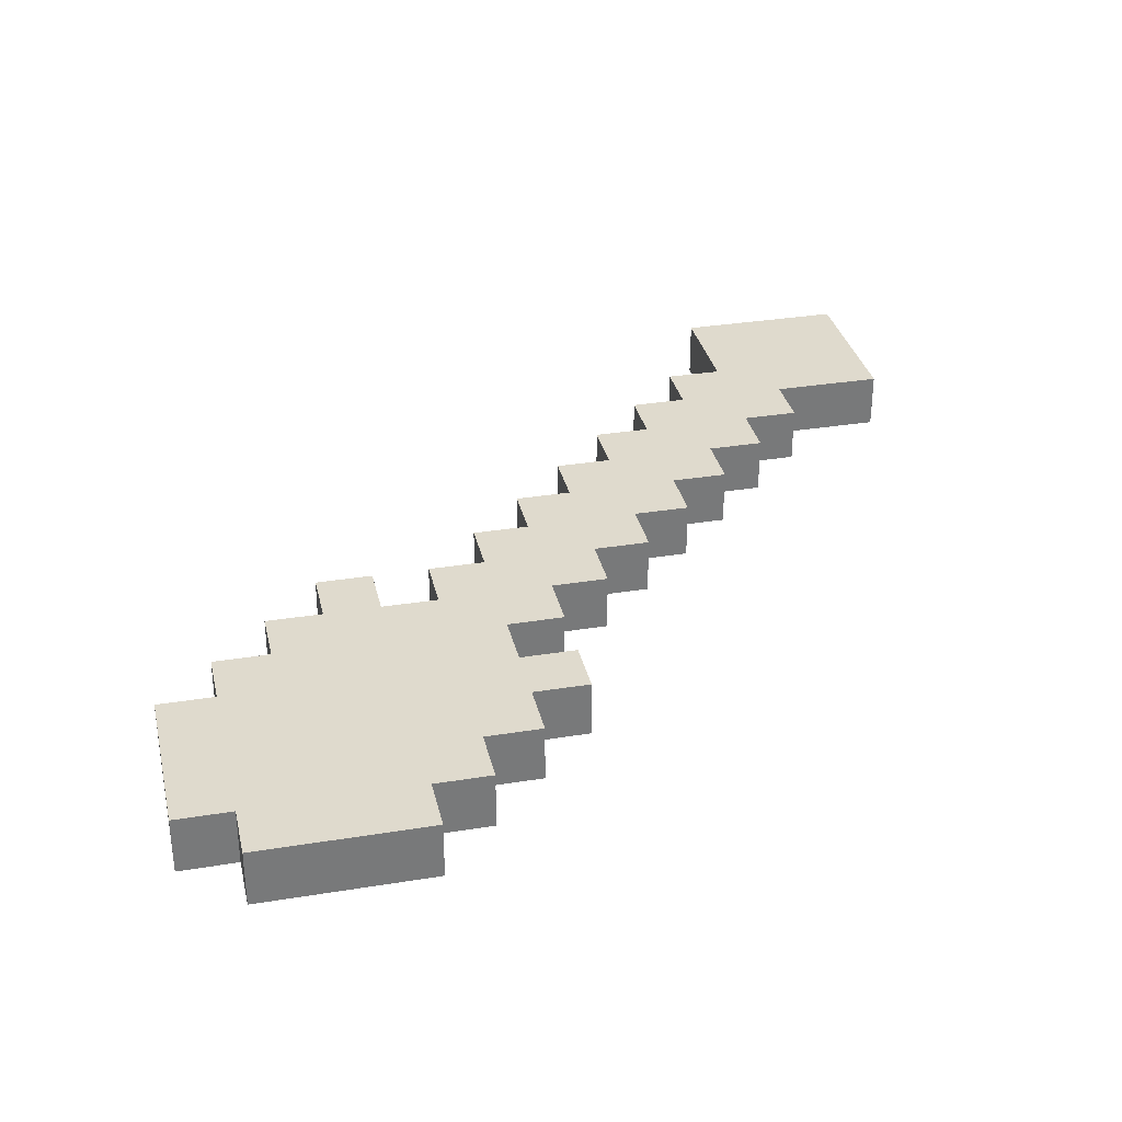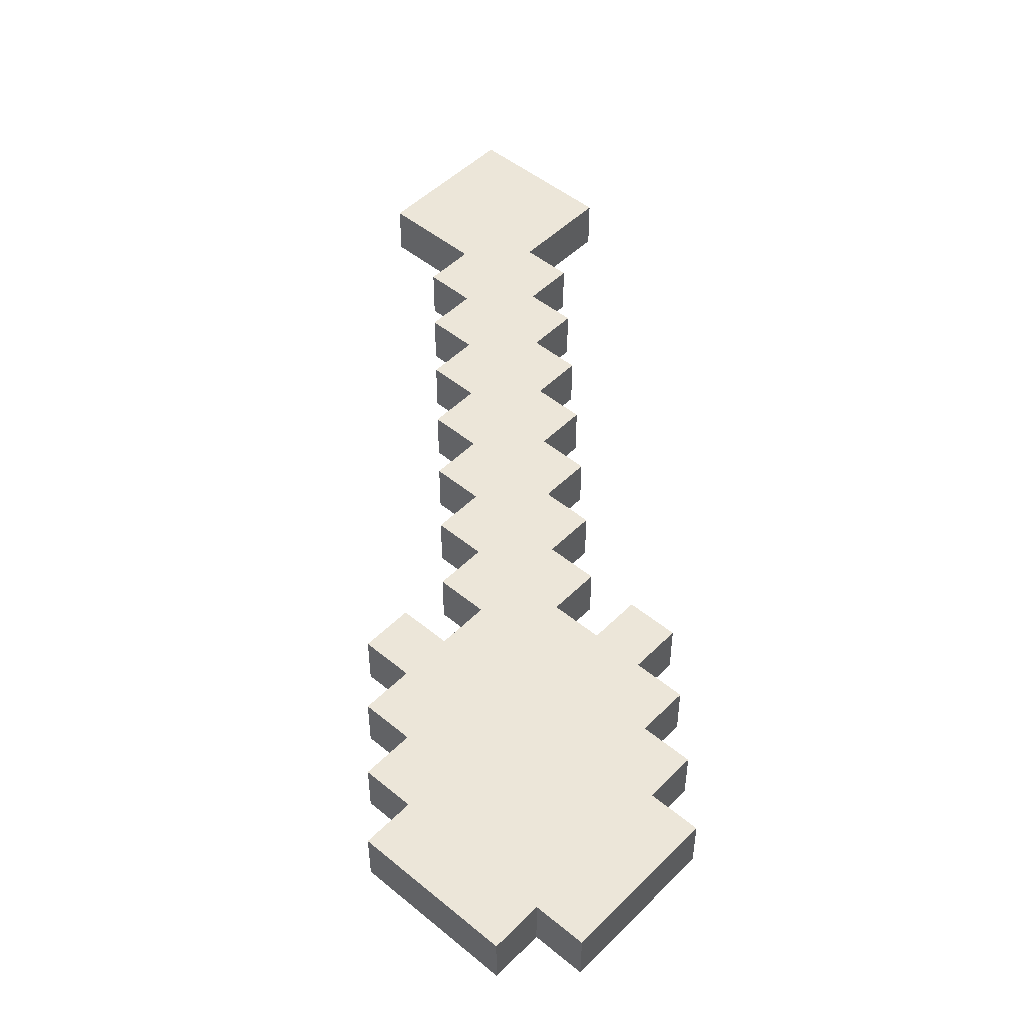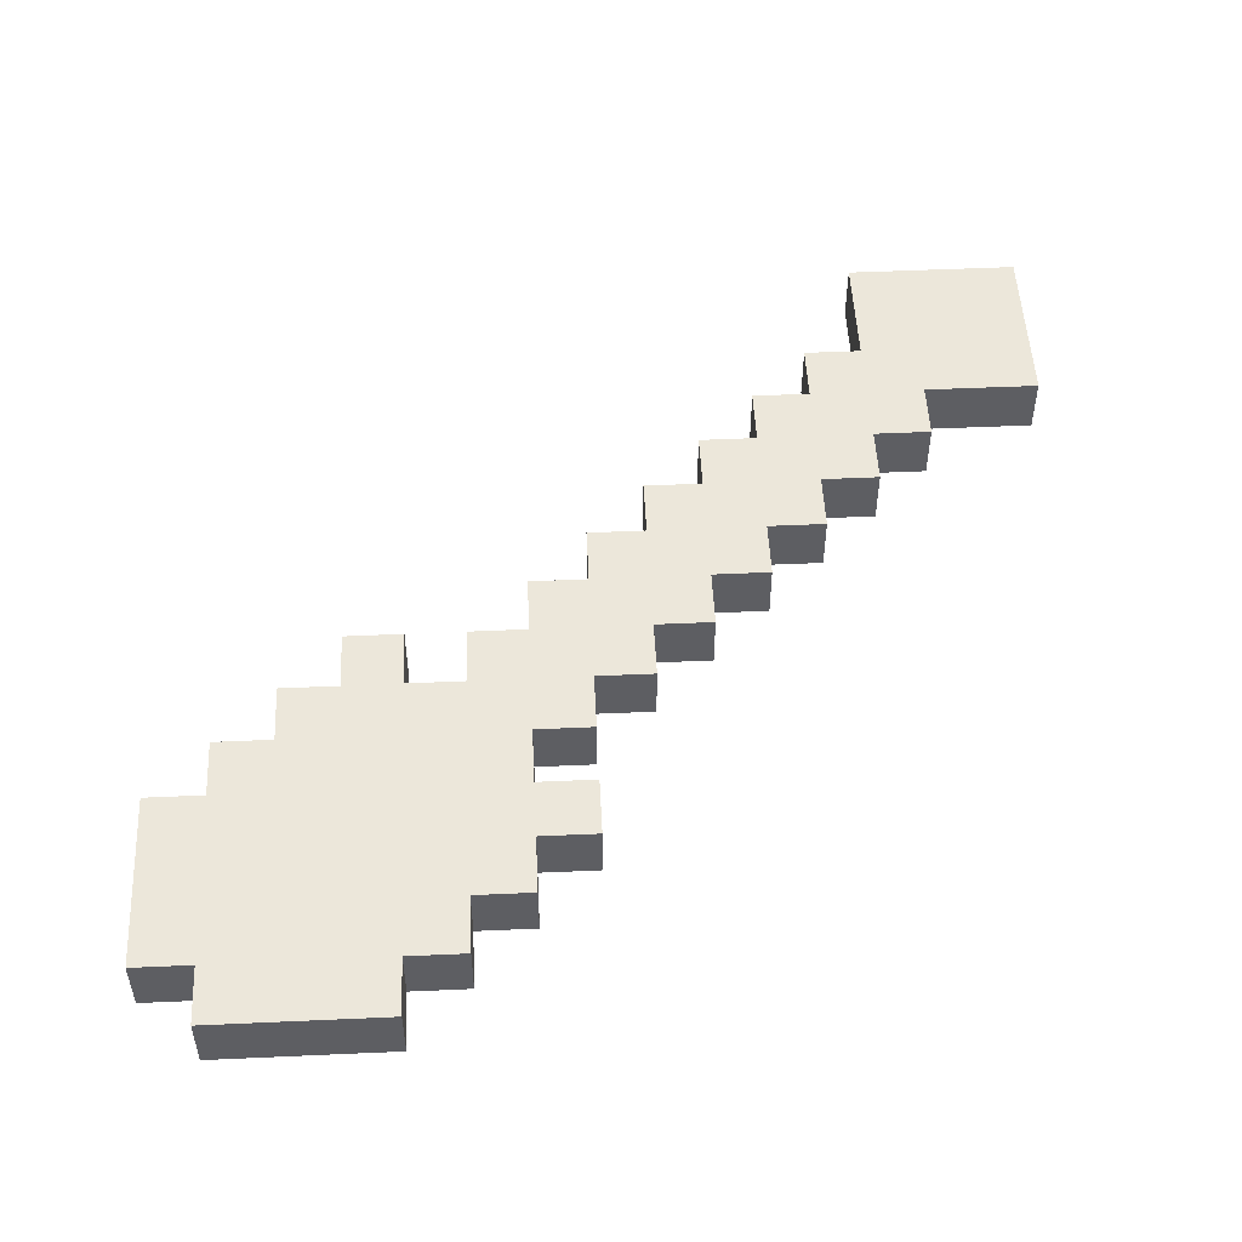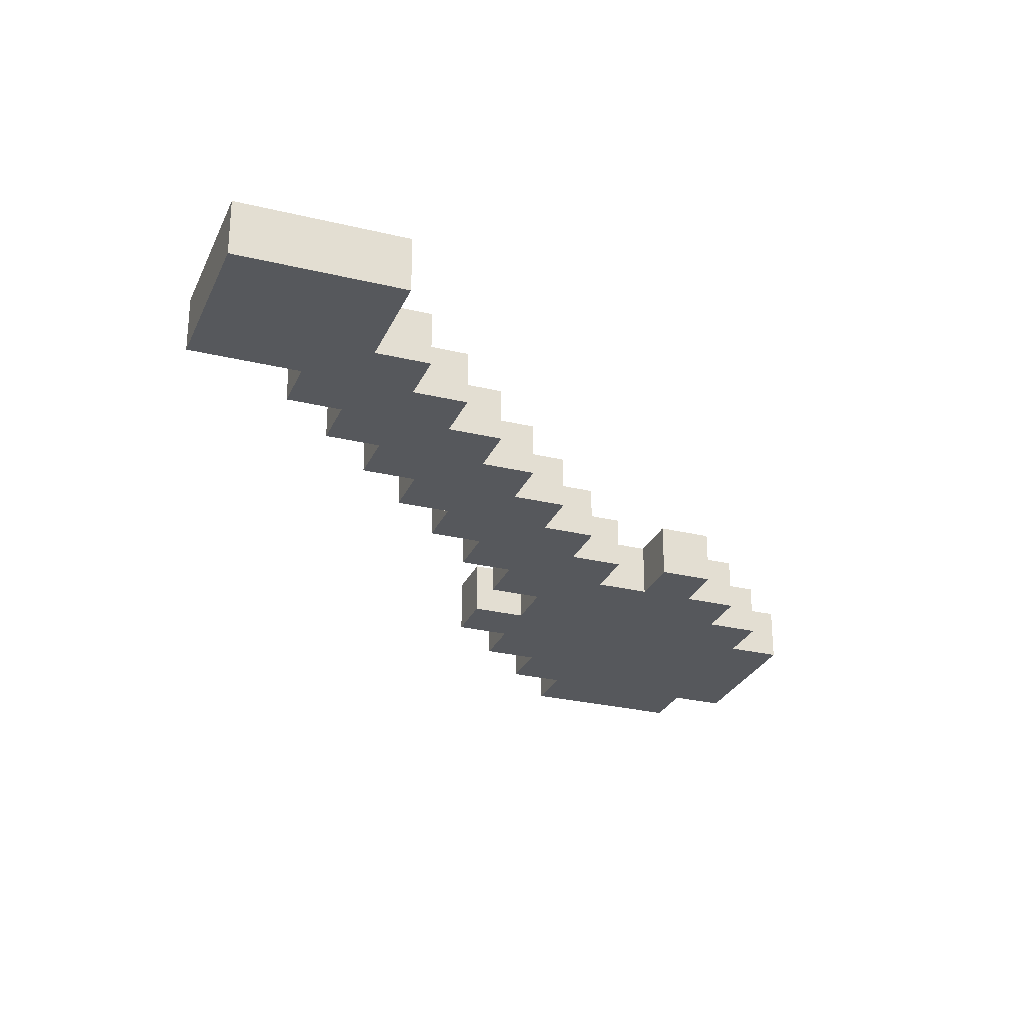
<metadata>
{"format":"obj","ext":"obj","renderer":"f3d","projection":"perspective","resolution":1024,"background":"white","views":[{"elev":32.7,"azim":167.3,"up":"+Z"},{"elev":49.1,"azim":132.4,"up":"+Z"},{"elev":51.1,"azim":177.2,"up":"+Z"},{"elev":-27.7,"azim":-20.3,"up":"+Z"}]}
</metadata>
<code>
o Shovel_Jade
v -0.1875 0.075 0.0125
v -0.1875 0 -0.0125
v -0.1875 -0 0.0125
v -0.1875 0.075 -0.0125
v -0.1375 0.1 0.0125
v -0.1375 0.075 -0.0125
v -0.1375 0.075 0.0125
v -0.1375 0.1 -0.0125
v -0.1125 0.125 0.0125
v -0.1125 0.1 -0.0125
v -0.1125 0.1 0.0125
v -0.1125 0.125 -0.0125
v -0.0875 0.15 0.0125
v -0.0875 0.125 -0.0125
v -0.0875 0.125 0.0125
v -0.0875 0.15 -0.0125
v -0.0625 0.175 0.0125
v -0.0625 0.15 -0.0125
v -0.0625 0.15 0.0125
v -0.0625 0.175 -0.0125
v -0.0375 0.2 0.0125
v -0.0375 0.175 -0.0125
v -0.0375 0.175 0.0125
v -0.0375 0.2 -0.0125
v -0.0125 0.225 0.0125
v -0.0125 0.2 -0.0125
v -0.0125 0.2 0.0125
v -0.0125 0.225 -0.0125
v 0.0125 0.25 0.0125
v 0.0125 0.225 -0.0125
v 0.0125 0.225 0.0125
v 0.0125 0.25 -0.0125
v 0.0125 0.3 0.0125
v 0.0125 0.275 -0.0125
v 0.0125 0.275 0.0125
v 0.0125 0.3 -0.0125
v 0.0375 0.275 0.0125
v 0.0375 0.25 -0.0125
v 0.0375 0.25 0.0125
v 0.0375 0.275 -0.0125
v 0.0375 0.325 0.0125
v 0.0375 0.3 -0.0125
v 0.0375 0.3 0.0125
v 0.0375 0.325 -0.0125
v 0.0625 0.35 0.0125
v 0.0625 0.325 -0.0125
v 0.0625 0.325 0.0125
v 0.0625 0.35 -0.0125
v 0.0875 0.225 0.0125
v 0.0875 0.2 -0.0125
v 0.0875 0.2 0.0125
v 0.0875 0.225 -0.0125
v 0.0875 0.375 0.0125
v 0.0875 0.35 -0.0125
v 0.0875 0.35 0.0125
v 0.0875 0.375 -0.0125
v -0.1125 -0 0.0125
v -0.1125 0 -0.0125
v -0.1125 0.05 0.0125
v -0.1125 0.05 -0.0125
v -0.0875 0.05 0.0125
v -0.0875 0.05 -0.0125
v -0.0875 0.075 0.0125
v -0.0875 0.075 -0.0125
v -0.0625 0.075 0.0125
v -0.0625 0.075 -0.0125
v -0.0625 0.1 0.0125
v -0.0625 0.1 -0.0125
v -0.0375 0.1 0.0125
v -0.0375 0.1 -0.0125
v -0.0375 0.125 0.0125
v -0.0375 0.125 -0.0125
v -0.0125 0.125 0.0125
v -0.0125 0.125 -0.0125
v -0.0125 0.15 0.0125
v -0.0125 0.15 -0.0125
v 0.0125 0.15 0.0125
v 0.0125 0.15 -0.0125
v 0.0125 0.175 0.0125
v 0.0125 0.175 -0.0125
v 0.0375 0.175 0.0125
v 0.0375 0.175 -0.0125
v 0.0375 0.2 0.0125
v 0.0375 0.2 -0.0125
v 0.0625 0.2 0.0125
v 0.0625 0.2 -0.0125
v 0.0625 0.225 0.0125
v 0.0625 0.225 -0.0125
v 0.1125 0.2 0.0125
v 0.1125 0.2 -0.0125
v 0.1125 0.225 0.0125
v 0.1125 0.225 -0.0125
v 0.1375 0.225 0.0125
v 0.1375 0.225 -0.0125
v 0.1375 0.25 0.0125
v 0.1375 0.25 -0.0125
v 0.1625 0.25 0.0125
v 0.1625 0.25 -0.0125
v 0.1625 0.275 0.0125
v 0.1625 0.275 -0.0125
v 0.1625 0.35 0.0125
v 0.1625 0.35 -0.0125
v 0.1625 0.375 0.0125
v 0.1625 0.375 -0.0125
v 0.1875 0.275 0.0125
v 0.1875 0.275 -0.0125
v 0.1875 0.35 0.0125
v 0.1875 0.35 -0.0125
v -0.1625 0.025 0.0125
v -0.1875 0.075 0.0125
v -0.1875 -0 0.0125
v -0.1625 0.05 0.0125
v -0.1375 0.025 0.0125
v -0.1375 0.05 0.0125
v -0.1375 0.075 0.0125
v -0.1125 -0 0.0125
v -0.1125 0.05 0.0125
v -0.1125 0.075 0.0125
v -0.1375 0.1 0.0125
v -0.1125 0.1 0.0125
v -0.0875 0.05 0.0125
v -0.0875 0.075 0.0125
v -0.0875 0.1 0.0125
v -0.1125 0.125 0.0125
v -0.0875 0.125 0.0125
v -0.0625 0.075 0.0125
v -0.0625 0.1 0.0125
v -0.0625 0.125 0.0125
v -0.0875 0.15 0.0125
v -0.0625 0.15 0.0125
v -0.0375 0.1 0.0125
v -0.0375 0.125 0.0125
v -0.0375 0.15 0.0125
v -0.0625 0.175 0.0125
v -0.0375 0.175 0.0125
v -0.0125 0.125 0.0125
v -0.0125 0.15 0.0125
v -0.0125 0.175 0.0125
v -0.0375 0.2 0.0125
v -0.0125 0.2 0.0125
v 0.0125 0.15 0.0125
v 0.0125 0.175 0.0125
v 0.0125 0.2 0.0125
v -0.0125 0.225 0.0125
v 0.0125 0.225 0.0125
v 0.0375 0.175 0.0125
v 0.0375 0.2 0.0125
v 0.0375 0.225 0.0125
v 0.0125 0.25 0.0125
v 0.0375 0.25 0.0125
v 0.0375 0.275 0.0125
v 0.0125 0.3 0.0125
v 0.0125 0.275 0.0125
v 0.0375 0.3 0.0125
v 0.0625 0.2 0.0125
v 0.0625 0.225 0.0125
v 0.0625 0.25 0.0125
v 0.0625 0.275 0.0125
v 0.0625 0.3 0.0125
v 0.0375 0.325 0.0125
v 0.0625 0.325 0.0125
v 0.0875 0.225 0.0125
v 0.0875 0.25 0.0125
v 0.0875 0.275 0.0125
v 0.0875 0.3 0.0125
v 0.0875 0.325 0.0125
v 0.0625 0.35 0.0125
v 0.0875 0.35 0.0125
v 0.1125 0.2 0.0125
v 0.0875 0.2 0.0125
v 0.1125 0.225 0.0125
v 0.1125 0.25 0.0125
v 0.1125 0.275 0.0125
v 0.1125 0.3 0.0125
v 0.1125 0.325 0.0125
v 0.1375 0.225 0.0125
v 0.1375 0.25 0.0125
v 0.1375 0.275 0.0125
v 0.1375 0.3 0.0125
v 0.1625 0.25 0.0125
v 0.1625 0.275 0.0125
v 0.1625 0.35 0.0125
v 0.0875 0.375 0.0125
v 0.1625 0.375 0.0125
v 0.1875 0.275 0.0125
v 0.1875 0.35 0.0125
v -0.1875 0 -0.0125
v -0.1875 0.075 -0.0125
v -0.1625 0.025 -0.0125
v -0.1625 0.05 -0.0125
v -0.1375 0.025 -0.0125
v -0.1375 0.05 -0.0125
v -0.1375 0.075 -0.0125
v -0.1125 0 -0.0125
v -0.1125 0.05 -0.0125
v -0.1375 0.1 -0.0125
v -0.1125 0.075 -0.0125
v -0.1125 0.1 -0.0125
v -0.0875 0.05 -0.0125
v -0.0875 0.075 -0.0125
v -0.1125 0.125 -0.0125
v -0.0875 0.1 -0.0125
v -0.0875 0.125 -0.0125
v -0.0625 0.075 -0.0125
v -0.0625 0.1 -0.0125
v -0.0875 0.15 -0.0125
v -0.0625 0.125 -0.0125
v -0.0625 0.15 -0.0125
v -0.0375 0.1 -0.0125
v -0.0375 0.125 -0.0125
v -0.0625 0.175 -0.0125
v -0.0375 0.15 -0.0125
v -0.0375 0.175 -0.0125
v -0.0125 0.125 -0.0125
v -0.0125 0.15 -0.0125
v -0.0375 0.2 -0.0125
v -0.0125 0.175 -0.0125
v -0.0125 0.2 -0.0125
v 0.0125 0.15 -0.0125
v 0.0125 0.175 -0.0125
v -0.0125 0.225 -0.0125
v 0.0125 0.2 -0.0125
v 0.0125 0.225 -0.0125
v 0.0375 0.175 -0.0125
v 0.0375 0.2 -0.0125
v 0.0125 0.25 -0.0125
v 0.0375 0.225 -0.0125
v 0.0375 0.25 -0.0125
v 0.0125 0.275 -0.0125
v 0.0125 0.3 -0.0125
v 0.0375 0.275 -0.0125
v 0.0375 0.3 -0.0125
v 0.0625 0.2 -0.0125
v 0.0625 0.225 -0.0125
v 0.0625 0.25 -0.0125
v 0.0625 0.275 -0.0125
v 0.0375 0.325 -0.0125
v 0.0625 0.3 -0.0125
v 0.0625 0.325 -0.0125
v 0.0875 0.225 -0.0125
v 0.0875 0.25 -0.0125
v 0.0875 0.275 -0.0125
v 0.0875 0.3 -0.0125
v 0.0625 0.35 -0.0125
v 0.0875 0.325 -0.0125
v 0.0875 0.35 -0.0125
v 0.0875 0.2 -0.0125
v 0.1125 0.2 -0.0125
v 0.1125 0.225 -0.0125
v 0.1125 0.25 -0.0125
v 0.1125 0.275 -0.0125
v 0.1125 0.3 -0.0125
v 0.1125 0.325 -0.0125
v 0.1375 0.225 -0.0125
v 0.1375 0.25 -0.0125
v 0.1375 0.275 -0.0125
v 0.1375 0.3 -0.0125
v 0.1625 0.25 -0.0125
v 0.1625 0.275 -0.0125
v 0.0875 0.375 -0.0125
v 0.1625 0.35 -0.0125
v 0.1625 0.375 -0.0125
v 0.1875 0.275 -0.0125
v 0.1875 0.35 -0.0125
v -0.1875 0 -0.0125
v -0.1125 -0 0.0125
v -0.1875 -0 0.0125
v -0.1125 0 -0.0125
v -0.1125 0.05 -0.0125
v -0.0875 0.05 0.0125
v -0.1125 0.05 0.0125
v -0.0875 0.05 -0.0125
v -0.0875 0.075 -0.0125
v -0.0625 0.075 0.0125
v -0.0875 0.075 0.0125
v -0.0625 0.075 -0.0125
v -0.0625 0.1 -0.0125
v -0.0375 0.1 0.0125
v -0.0625 0.1 0.0125
v -0.0375 0.1 -0.0125
v -0.0375 0.125 -0.0125
v -0.0125 0.125 0.0125
v -0.0375 0.125 0.0125
v -0.0125 0.125 -0.0125
v -0.0125 0.15 -0.0125
v 0.0125 0.15 0.0125
v -0.0125 0.15 0.0125
v 0.0125 0.15 -0.0125
v 0.0125 0.175 -0.0125
v 0.0375 0.175 0.0125
v 0.0125 0.175 0.0125
v 0.0375 0.175 -0.0125
v 0.0375 0.2 -0.0125
v 0.0625 0.2 0.0125
v 0.0375 0.2 0.0125
v 0.0625 0.2 -0.0125
v 0.0875 0.2 -0.0125
v 0.1125 0.2 0.0125
v 0.0875 0.2 0.0125
v 0.1125 0.2 -0.0125
v 0.0625 0.225 -0.0125
v 0.0875 0.225 0.0125
v 0.0625 0.225 0.0125
v 0.0875 0.225 -0.0125
v 0.1125 0.225 -0.0125
v 0.1375 0.225 0.0125
v 0.1125 0.225 0.0125
v 0.1375 0.225 -0.0125
v 0.1375 0.25 -0.0125
v 0.1625 0.25 0.0125
v 0.1375 0.25 0.0125
v 0.1625 0.25 -0.0125
v 0.0125 0.275 -0.0125
v 0.0375 0.275 0.0125
v 0.0125 0.275 0.0125
v 0.0375 0.275 -0.0125
v 0.1625 0.275 -0.0125
v 0.1875 0.275 0.0125
v 0.1625 0.275 0.0125
v 0.1875 0.275 -0.0125
v -0.1875 0.075 0.0125
v -0.1375 0.075 0.0125
v -0.1875 0.075 -0.0125
v -0.1375 0.075 -0.0125
v -0.1375 0.1 0.0125
v -0.1125 0.1 0.0125
v -0.1375 0.1 -0.0125
v -0.1125 0.1 -0.0125
v -0.1125 0.125 0.0125
v -0.0875 0.125 0.0125
v -0.1125 0.125 -0.0125
v -0.0875 0.125 -0.0125
v -0.0875 0.15 0.0125
v -0.0625 0.15 0.0125
v -0.0875 0.15 -0.0125
v -0.0625 0.15 -0.0125
v -0.0625 0.175 0.0125
v -0.0375 0.175 0.0125
v -0.0625 0.175 -0.0125
v -0.0375 0.175 -0.0125
v -0.0375 0.2 0.0125
v -0.0125 0.2 0.0125
v -0.0375 0.2 -0.0125
v -0.0125 0.2 -0.0125
v -0.0125 0.225 0.0125
v 0.0125 0.225 0.0125
v -0.0125 0.225 -0.0125
v 0.0125 0.225 -0.0125
v 0.0125 0.25 0.0125
v 0.0375 0.25 0.0125
v 0.0125 0.25 -0.0125
v 0.0375 0.25 -0.0125
v 0.0125 0.3 0.0125
v 0.0375 0.3 0.0125
v 0.0125 0.3 -0.0125
v 0.0375 0.3 -0.0125
v 0.0375 0.325 0.0125
v 0.0625 0.325 0.0125
v 0.0375 0.325 -0.0125
v 0.0625 0.325 -0.0125
v 0.0625 0.35 0.0125
v 0.0875 0.35 0.0125
v 0.0625 0.35 -0.0125
v 0.0875 0.35 -0.0125
v 0.1625 0.35 0.0125
v 0.1875 0.35 0.0125
v 0.1625 0.35 -0.0125
v 0.1875 0.35 -0.0125
v 0.0875 0.375 0.0125
v 0.1625 0.375 0.0125
v 0.0875 0.375 -0.0125
v 0.1625 0.375 -0.0125
f 1 2 3
f 4 2 1
f 5 6 7
f 8 6 5
f 9 10 11
f 12 10 9
f 13 14 15
f 16 14 13
f 17 18 19
f 20 18 17
f 21 22 23
f 24 22 21
f 25 26 27
f 28 26 25
f 29 30 31
f 32 30 29
f 33 34 35
f 36 34 33
f 37 38 39
f 40 38 37
f 41 42 43
f 44 42 41
f 45 46 47
f 48 46 45
f 49 50 51
f 52 50 49
f 53 54 55
f 56 54 53
f 57 58 59
f 59 58 60
f 61 62 63
f 63 62 64
f 65 66 67
f 67 66 68
f 69 70 71
f 71 70 72
f 73 74 75
f 75 74 76
f 77 78 79
f 79 78 80
f 81 82 83
f 83 82 84
f 85 86 87
f 87 86 88
f 89 90 91
f 91 90 92
f 93 94 95
f 95 94 96
f 97 98 99
f 99 98 100
f 101 102 103
f 103 102 104
f 105 106 107
f 107 106 108
f 109 110 111
f 112 110 109
f 113 109 111
f 113 112 109
f 114 110 112
f 114 112 113
f 115 110 114
f 116 113 111
f 116 114 113
f 117 115 114
f 117 114 116
f 118 119 115
f 118 115 117
f 120 119 118
f 121 118 117
f 122 120 118
f 122 118 121
f 123 124 120
f 123 120 122
f 125 124 123
f 126 123 122
f 127 125 123
f 127 123 126
f 128 129 125
f 128 125 127
f 130 129 128
f 131 128 127
f 132 130 128
f 132 128 131
f 133 134 130
f 133 130 132
f 135 134 133
f 136 133 132
f 137 135 133
f 137 133 136
f 138 139 135
f 138 135 137
f 140 139 138
f 141 138 137
f 142 140 138
f 142 138 141
f 143 144 140
f 143 140 142
f 145 144 143
f 146 143 142
f 147 145 143
f 147 143 146
f 148 149 145
f 148 145 147
f 150 149 148
f 151 152 153
f 154 152 151
f 155 148 147
f 156 150 148
f 156 148 155
f 157 151 150
f 157 150 156
f 158 154 151
f 158 151 157
f 159 160 154
f 159 154 158
f 161 160 159
f 162 157 156
f 163 158 157
f 163 161 159
f 163 157 162
f 163 159 158
f 164 161 163
f 165 161 164
f 166 167 161
f 166 161 165
f 168 167 166
f 169 162 170
f 171 163 162
f 171 162 169
f 171 164 163
f 172 164 171
f 173 165 164
f 173 164 172
f 174 166 165
f 174 165 173
f 175 168 166
f 175 166 174
f 176 172 171
f 177 174 173
f 177 172 176
f 177 173 172
f 178 174 177
f 179 175 174
f 179 174 178
f 180 178 177
f 181 179 178
f 181 178 180
f 182 183 168
f 182 179 181
f 182 168 175
f 182 175 179
f 184 183 182
f 185 182 181
f 186 182 185
f 187 188 189
f 189 188 190
f 187 189 191
f 189 190 191
f 190 188 192
f 191 190 192
f 192 188 193
f 187 191 194
f 191 192 194
f 192 193 195
f 194 192 195
f 193 196 197
f 195 193 197
f 197 196 198
f 195 197 199
f 197 198 200
f 199 197 200
f 198 201 202
f 200 198 202
f 202 201 203
f 200 202 204
f 202 203 205
f 204 202 205
f 203 206 207
f 205 203 207
f 207 206 208
f 205 207 209
f 207 208 210
f 209 207 210
f 208 211 212
f 210 208 212
f 212 211 213
f 210 212 214
f 212 213 215
f 214 212 215
f 213 216 217
f 215 213 217
f 217 216 218
f 215 217 219
f 217 218 220
f 219 217 220
f 218 221 222
f 220 218 222
f 222 221 223
f 220 222 224
f 222 223 225
f 224 222 225
f 223 226 227
f 225 223 227
f 227 226 228
f 229 230 231
f 231 230 232
f 225 227 233
f 227 228 234
f 233 227 234
f 228 231 235
f 234 228 235
f 231 232 236
f 235 231 236
f 232 237 238
f 236 232 238
f 238 237 239
f 234 235 240
f 235 236 241
f 238 239 241
f 240 235 241
f 236 238 241
f 241 239 242
f 242 239 243
f 239 244 245
f 243 239 245
f 245 244 246
f 247 240 248
f 240 241 249
f 248 240 249
f 241 242 249
f 249 242 250
f 242 243 251
f 250 242 251
f 243 245 252
f 251 243 252
f 245 246 253
f 252 245 253
f 249 250 254
f 251 252 255
f 254 250 255
f 250 251 255
f 255 252 256
f 252 253 257
f 256 252 257
f 255 256 258
f 256 257 259
f 258 256 259
f 246 260 261
f 259 257 261
f 253 246 261
f 257 253 261
f 261 260 262
f 259 261 263
f 263 261 264
f 265 266 267
f 268 266 265
f 269 270 271
f 272 270 269
f 273 274 275
f 276 274 273
f 277 278 279
f 280 278 277
f 281 282 283
f 284 282 281
f 285 286 287
f 288 286 285
f 289 290 291
f 292 290 289
f 293 294 295
f 296 294 293
f 297 298 299
f 300 298 297
f 301 302 303
f 304 302 301
f 305 306 307
f 308 306 305
f 309 310 311
f 312 310 309
f 313 314 315
f 316 314 313
f 317 318 319
f 320 318 317
f 321 322 323
f 323 322 324
f 325 326 327
f 327 326 328
f 329 330 331
f 331 330 332
f 333 334 335
f 335 334 336
f 337 338 339
f 339 338 340
f 341 342 343
f 343 342 344
f 345 346 347
f 347 346 348
f 349 350 351
f 351 350 352
f 353 354 355
f 355 354 356
f 357 358 359
f 359 358 360
f 361 362 363
f 363 362 364
f 365 366 367
f 367 366 368
f 369 370 371
f 371 370 372

</code>
